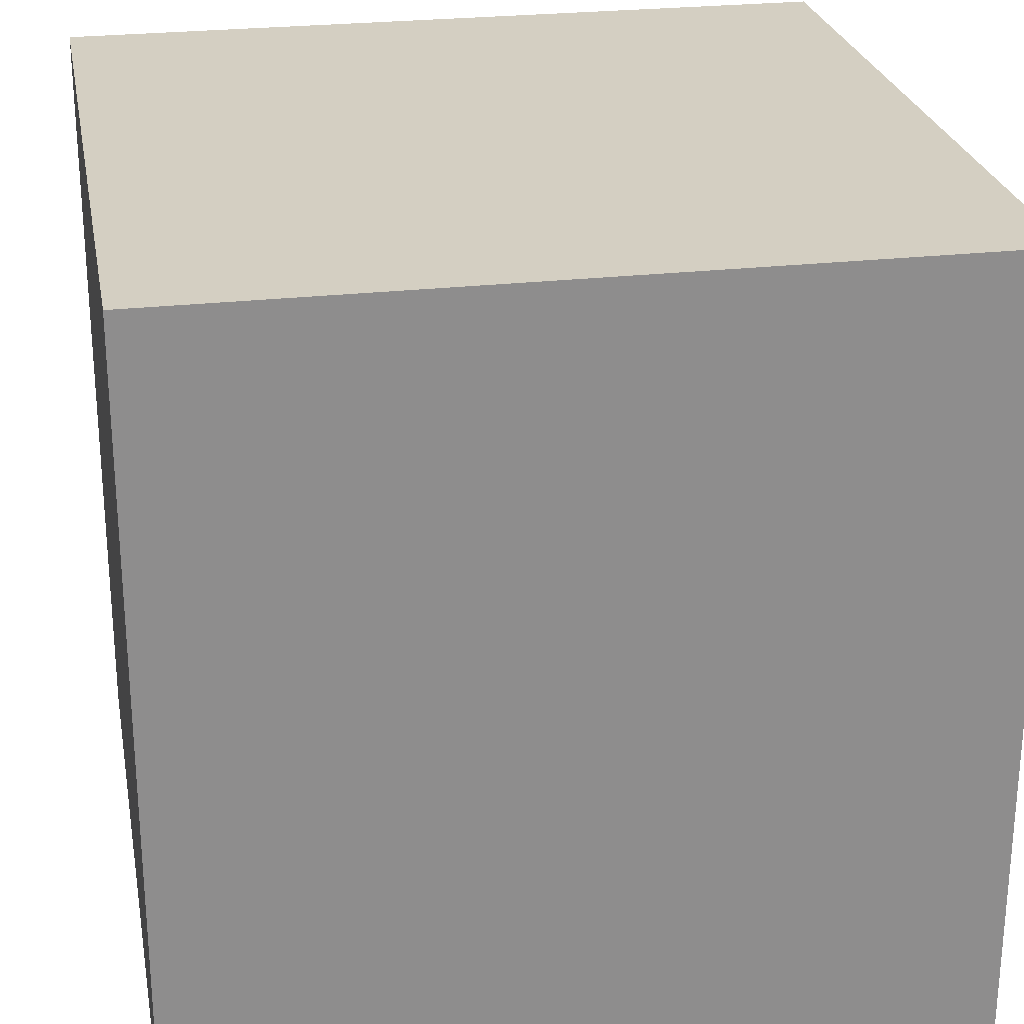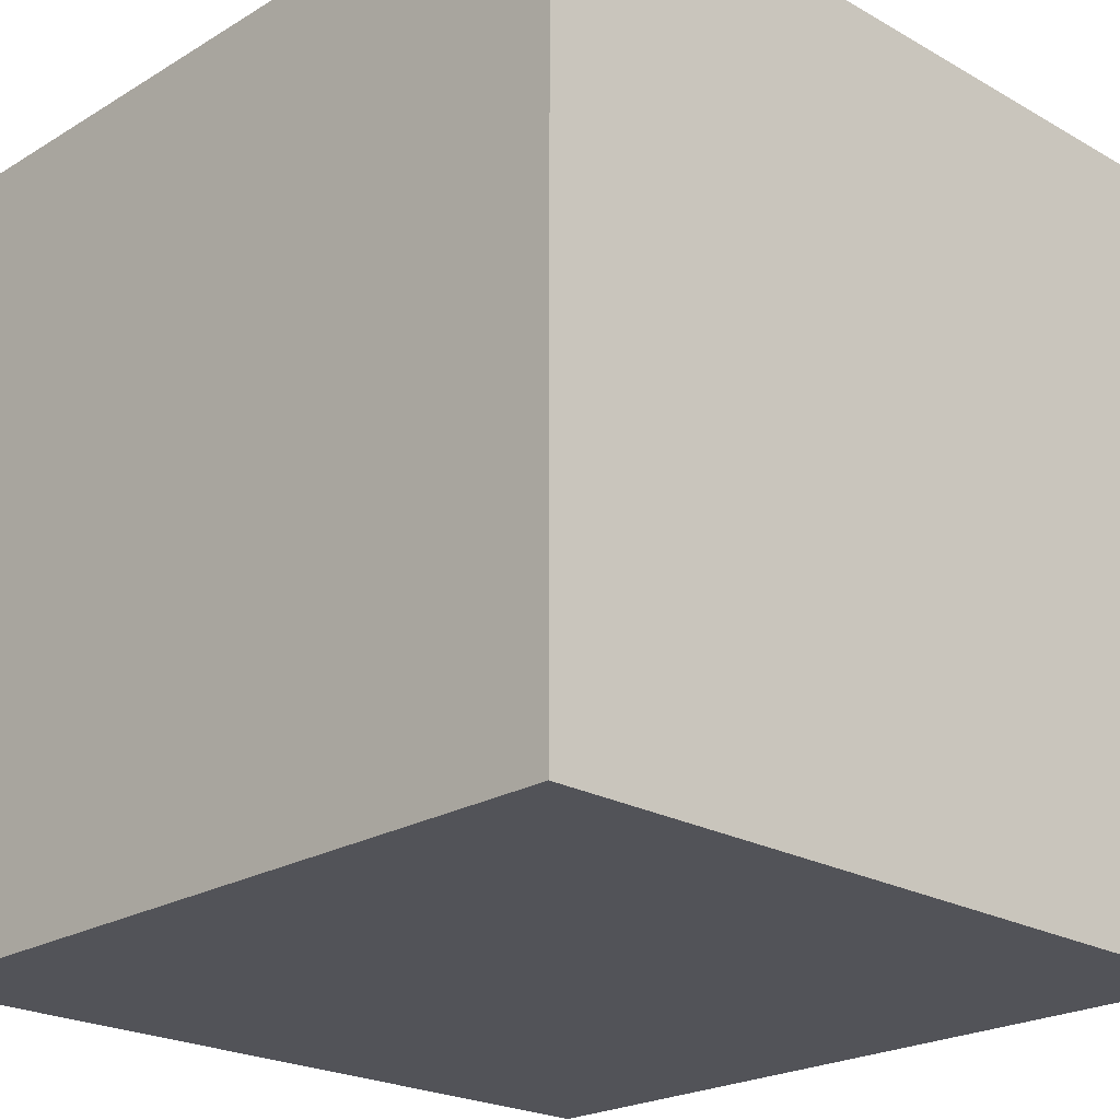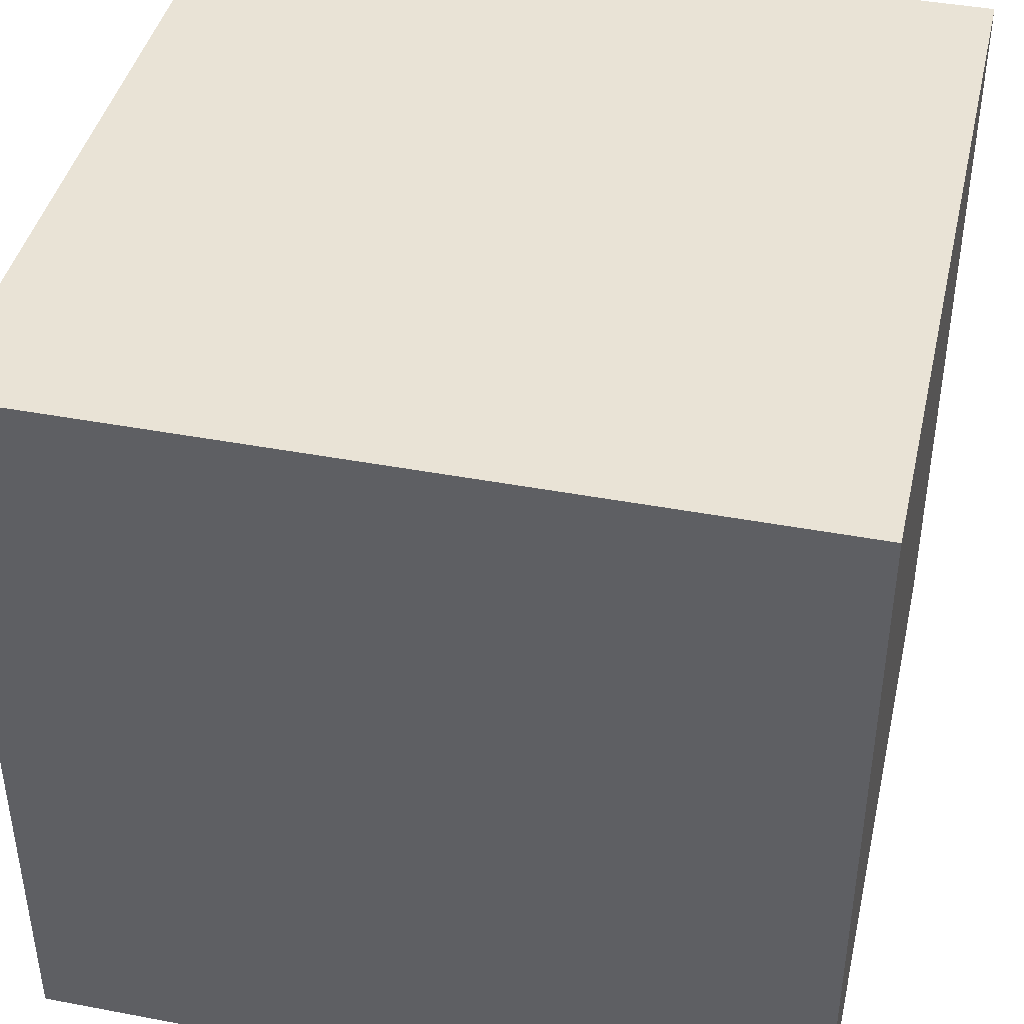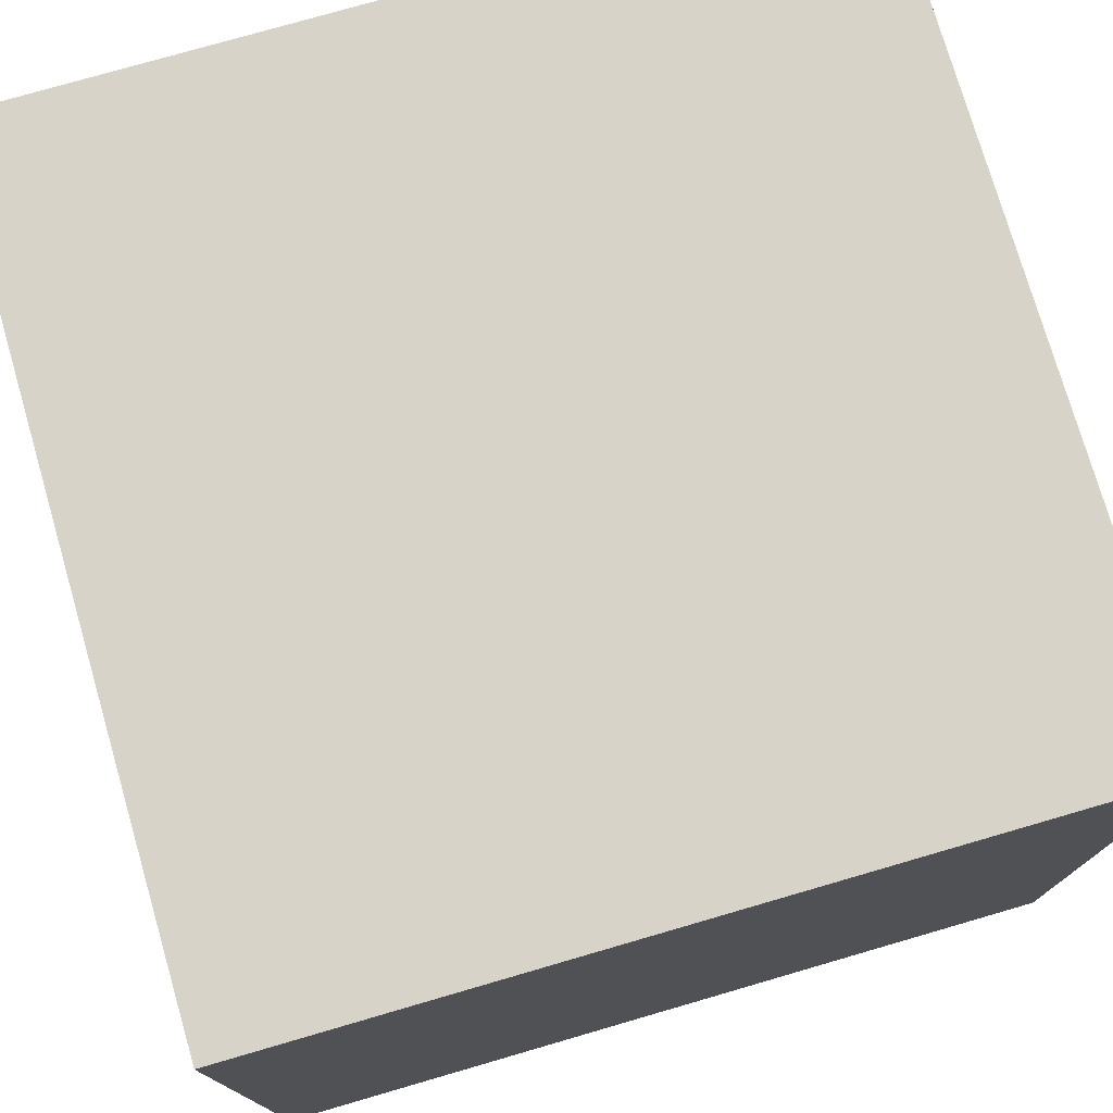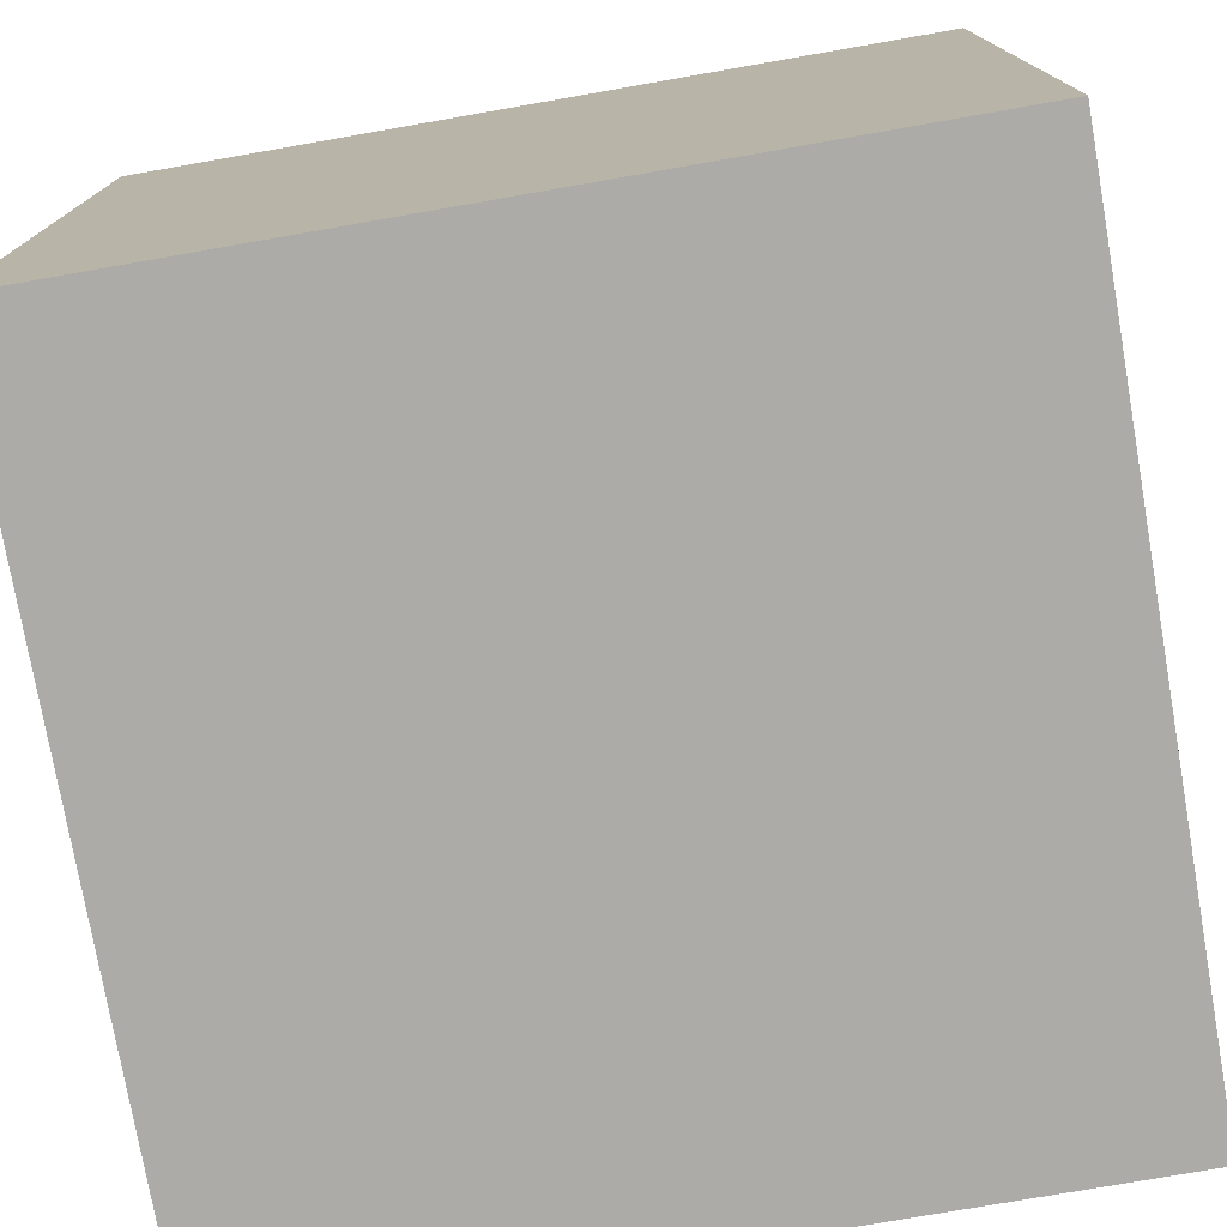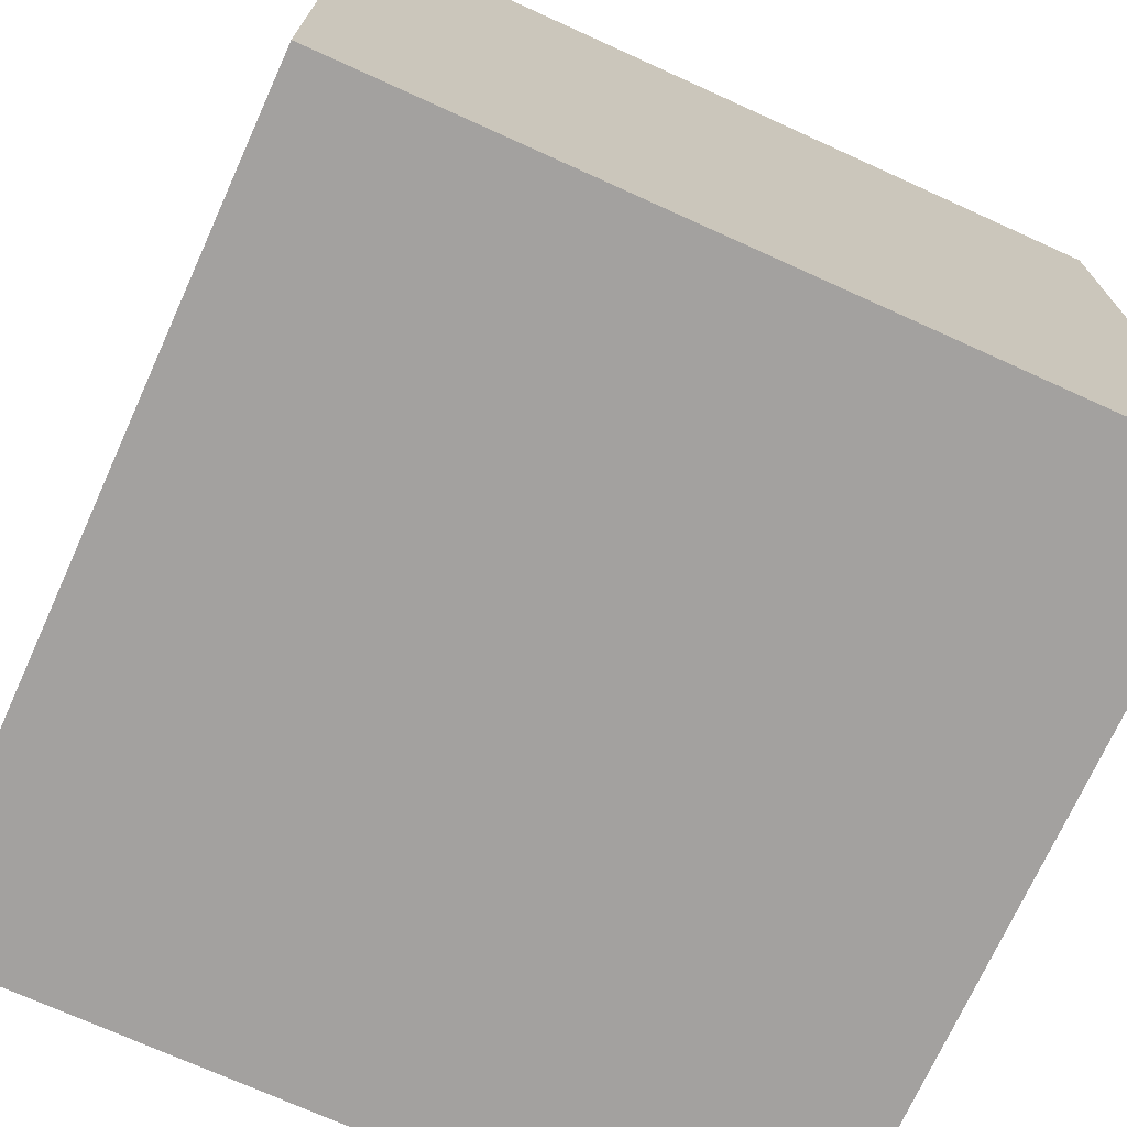
<metadata>
{"format":"obj","ext":"obj","renderer":"f3d","projection":"perspective","resolution":1024,"background":"white","views":[{"elev":25.7,"azim":-10.4,"up":"+Z"},{"elev":-22.6,"azim":45.8,"up":"+Z"},{"elev":42.1,"azim":102.8,"up":"+Y"},{"elev":76.2,"azim":-16.2,"up":"+Z"},{"elev":-76.3,"azim":9.9,"up":"+Y"},{"elev":-72.3,"azim":155.6,"up":"+Z"}]}
</metadata>
<code>
o Cube
v 1 0 -1
v 1 0 1
v -1 0 1
v -1 0 -1
v 1 2 -1
v 1 2 1
v -1 2 1
v -1 2 -1
f 1 2 3 4
f 5 8 7 6
f 1 5 6 2
f 2 6 7 3
f 3 7 8 4
f 5 1 4 8

</code>
